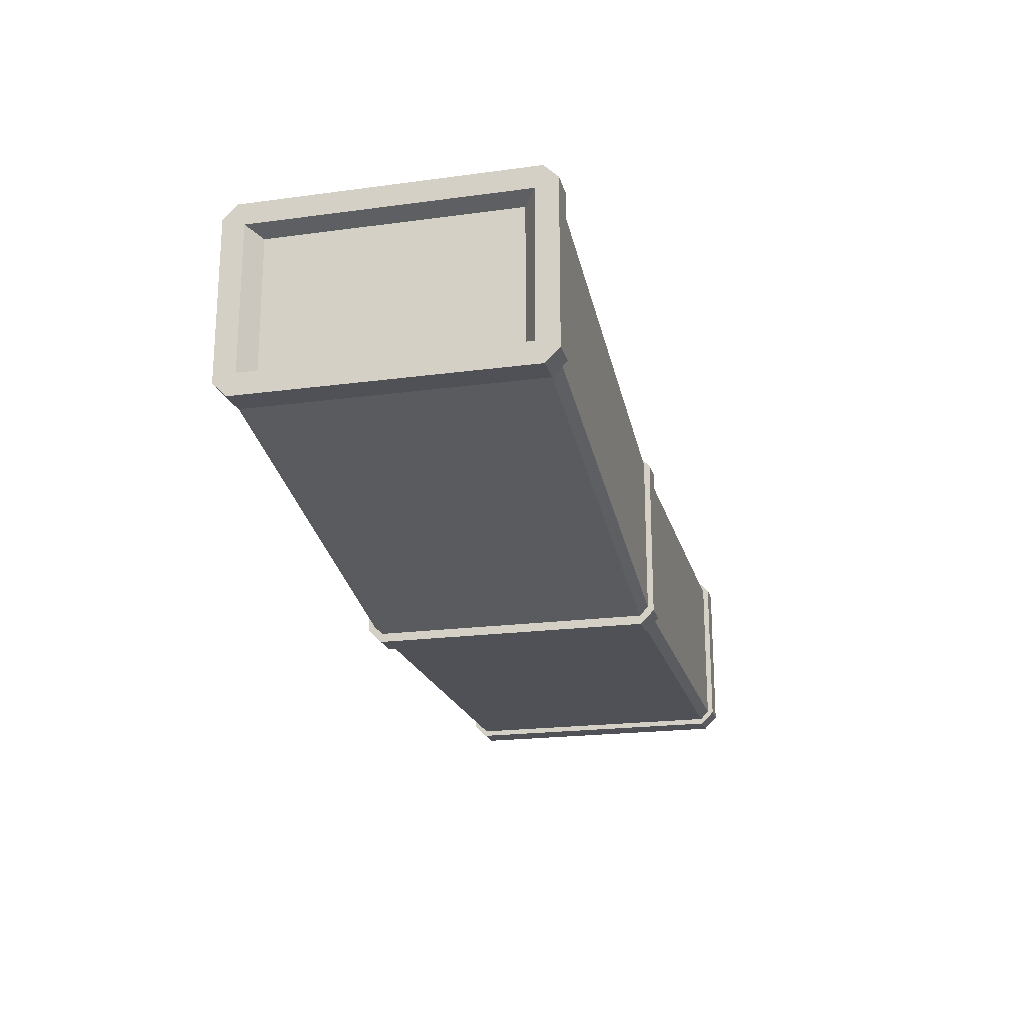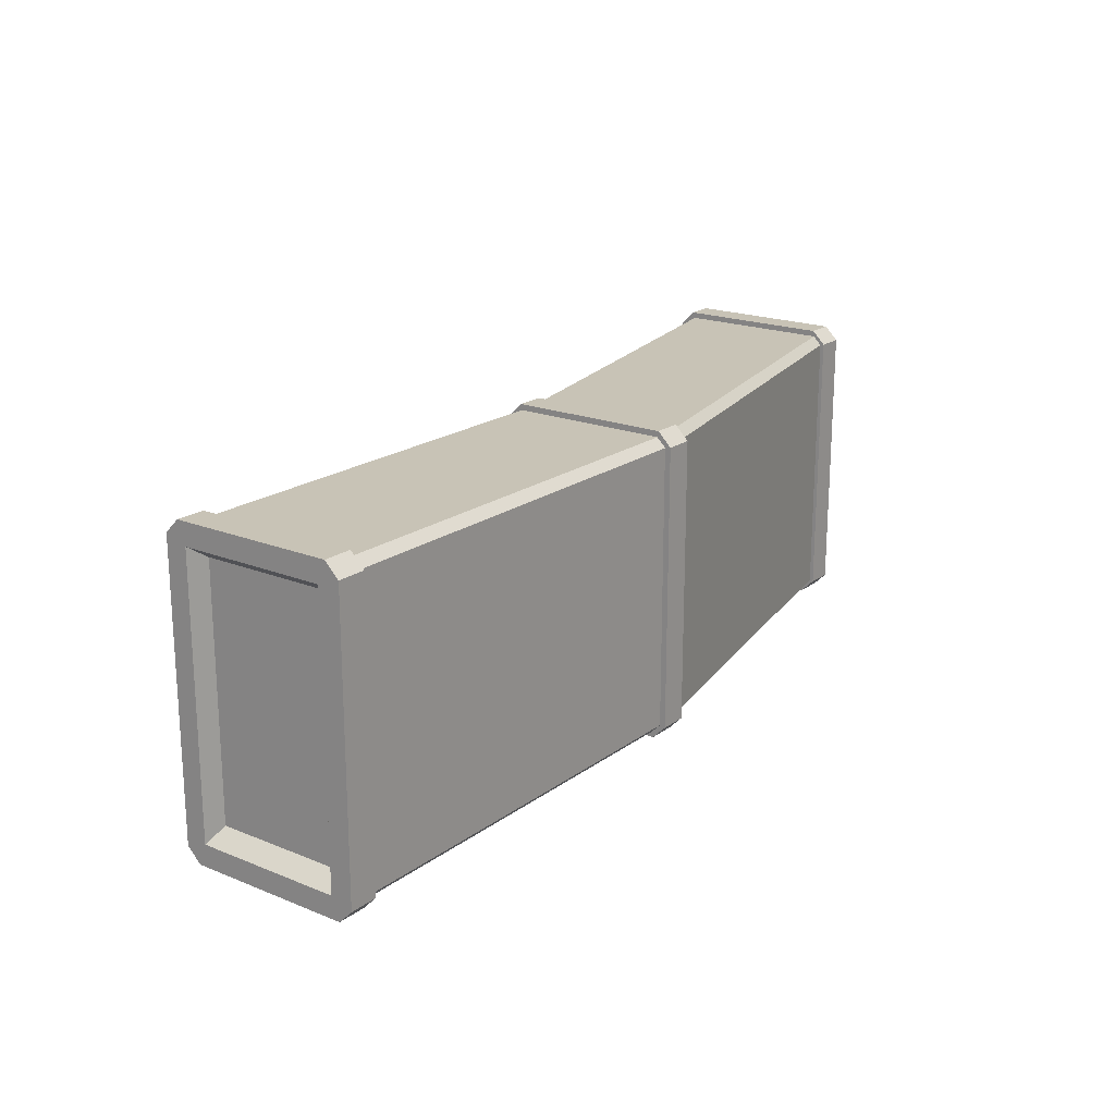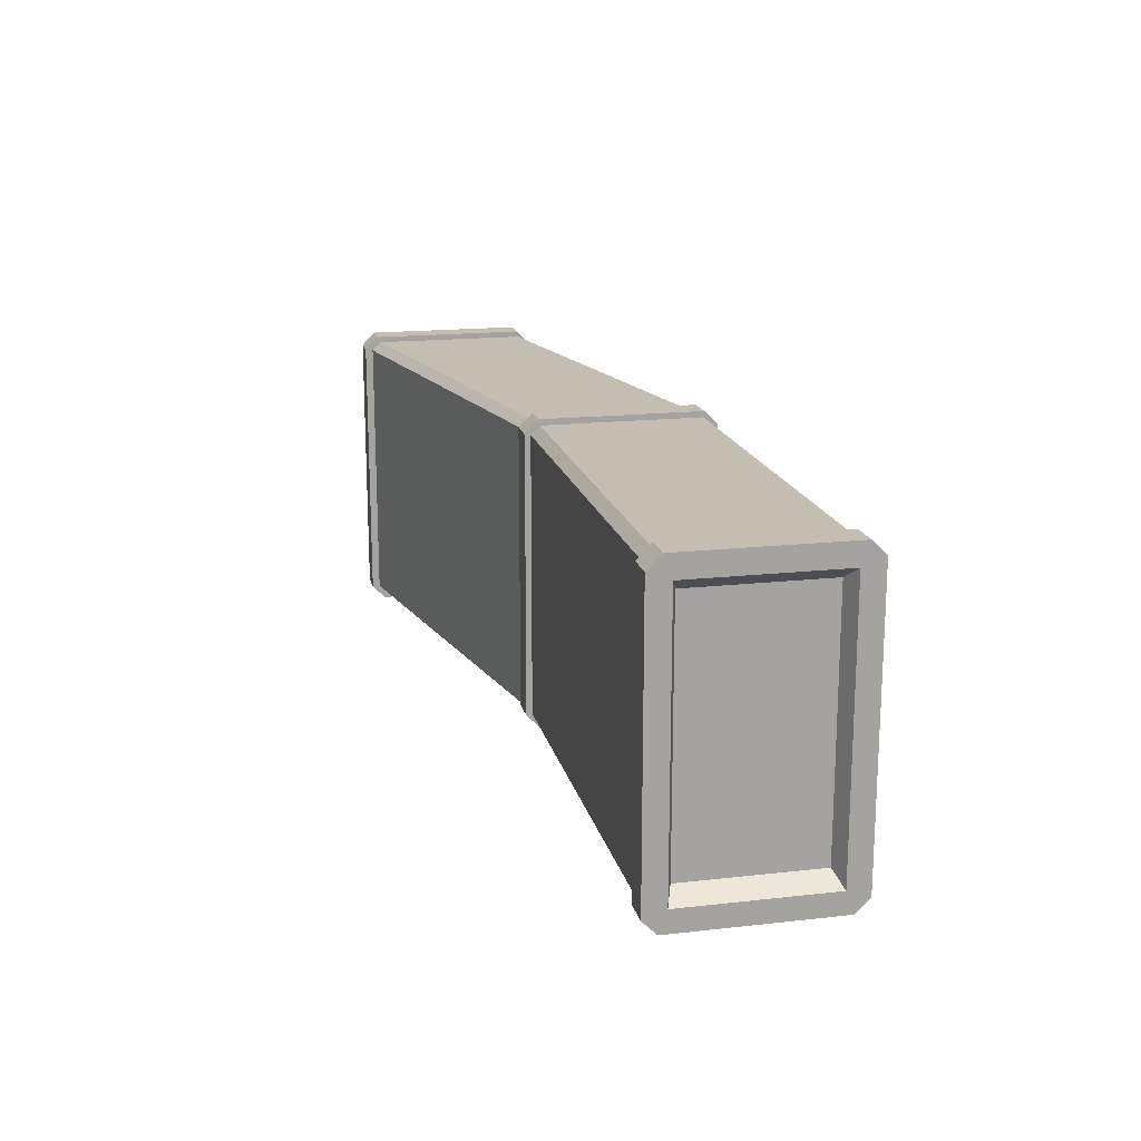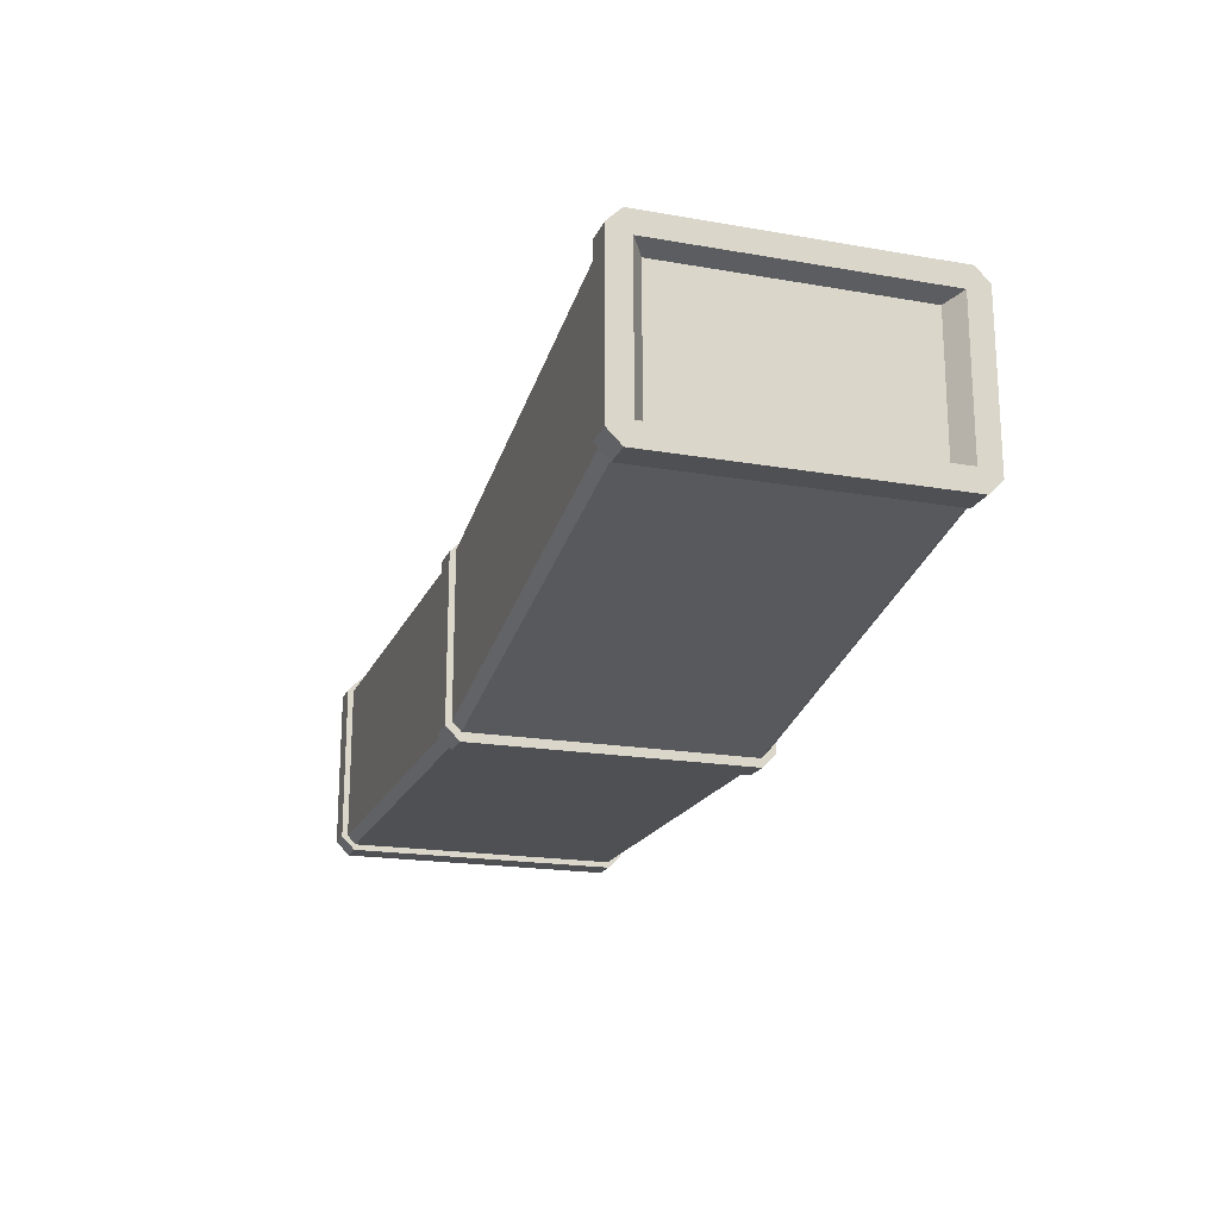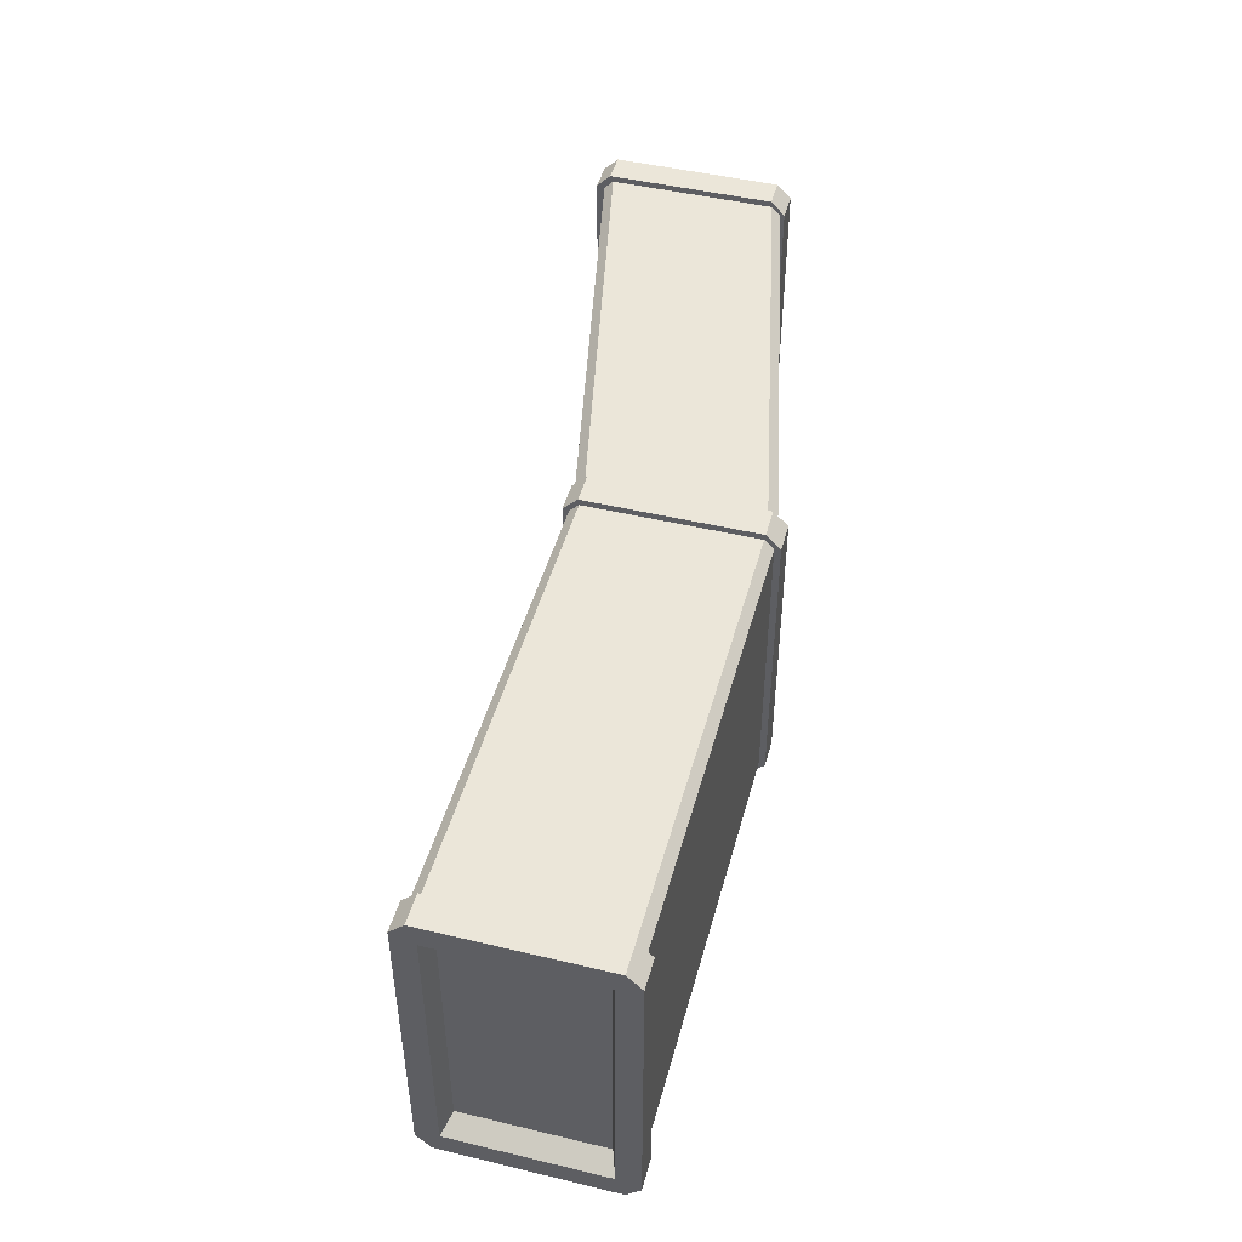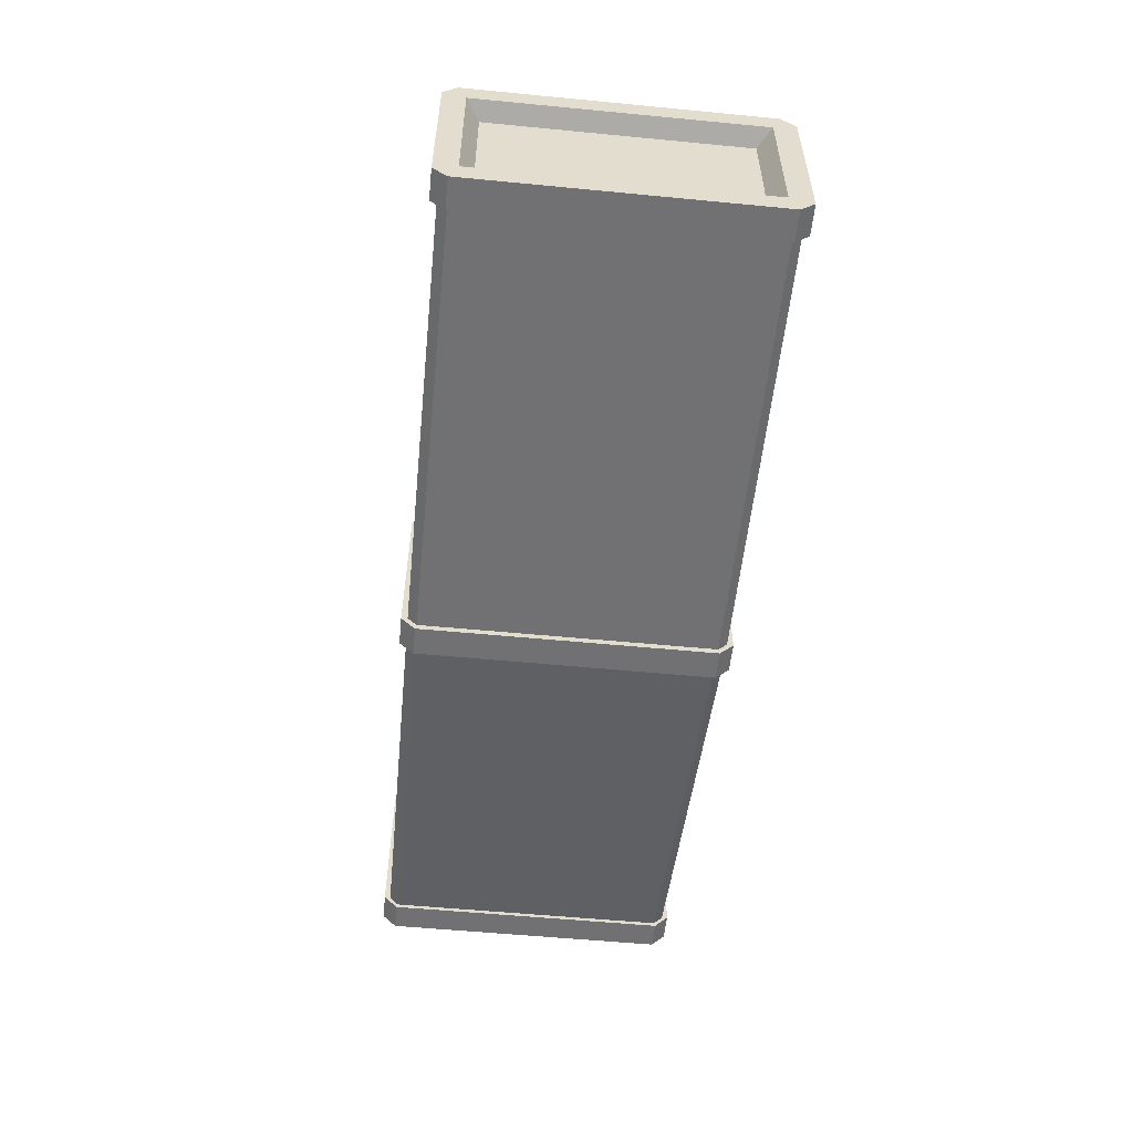
<metadata>
{"format":"obj","ext":"obj","renderer":"f3d","projection":"perspective","resolution":1024,"background":"white","views":[{"elev":-20.4,"azim":103.8,"up":"+Y"},{"elev":19.4,"azim":-53.0,"up":"+Z"},{"elev":17.2,"azim":-102.6,"up":"+Z"},{"elev":-19.1,"azim":71.8,"up":"+Y"},{"elev":47.1,"azim":-74.9,"up":"+Z"},{"elev":-55.3,"azim":-95.8,"up":"+Y"}]}
</metadata>
<code>
o 2PSlopedDuct
v -3.096 -0.1419 -0.8956
v -3.096 -1.12 -0.8956
v -3.096 -0.1419 0.8956
v -3.096 -1.12 0.8956
v 3.096 0.489 -0.8956
v 3.096 -0.489 -0.8956
v 3.096 0.489 0.8956
v 3.096 -0.489 0.8956
v -2.975 -1.074 -0.8117
v -2.975 -1.074 0.8117
v -2.975 -0.1878 0.8117
v -2.975 -0.1878 -0.8117
v 2.975 0.4432 -0.8117
v 2.975 -0.4432 -0.8117
v 2.975 0.4432 0.8117
v 2.975 -0.4432 0.8117
v 2.965 0.5345 -1
v 2.965 0.594 -0.9405
v 2.965 -0.594 -0.9405
v 2.965 -0.5345 -1
v 2.965 0.594 0.9405
v 2.965 0.5345 1
v 2.965 -0.5345 1
v 2.965 -0.594 0.9405
v -2.965 -0.03698 -0.9405
v -2.965 -0.09644 -1
v -2.965 -1.166 -1
v -2.965 -1.225 -0.9405
v -2.965 -0.09644 1
v -2.965 -0.03698 0.9405
v -2.965 -1.225 0.9405
v -2.965 -1.166 1
v 0 -1.166 -1
v 0 -1.225 -0.9405
v 0 -0.09644 1
v 0 -0.03698 0.9405
v 0 -1.166 1
v 0 -1.225 0.9405
v 0 -0.09644 -1
v 0 -0.03698 -0.9405
v -2.904 -0.08974 -1.04
v -2.904 0.002615 -0.9478
v -2.904 -1.265 -0.9478
v -2.904 -1.172 -1.04
v -2.904 0.002615 0.9478
v -2.904 -0.08974 1.04
v -2.904 -1.172 1.04
v -2.904 -1.265 0.9478
v 2.904 0.6336 -0.9478
v 2.904 0.5412 -1.04
v 2.904 -0.5412 -1.04
v 2.904 -0.6336 -0.9478
v 2.904 0.5412 1.04
v 2.904 0.6336 0.9478
v 2.904 -0.6336 0.9478
v 2.904 -0.5412 1.04
v 0.0962 -0.08974 -1.04
v 0.0962 0.002615 -0.9478
v 0.0962 -1.265 -0.9478
v 0.0962 -1.172 -1.04
v 0.0962 0.002615 0.9478
v 0.0962 -0.08974 1.04
v 0.0962 -1.172 1.04
v 0.0962 -1.265 0.9478
v -0.0962 0.002615 -0.9478
v -0.0962 -0.08974 -1.04
v -0.0962 -1.172 -1.04
v -0.0962 -1.265 -0.9478
v -0.0962 -0.08974 1.04
v -0.0962 0.002615 0.9478
v -0.0962 -1.265 0.9478
v -0.0962 -1.172 1.04
v -3.096 -1.172 -1.04
v -3.096 -1.265 -0.9478
v -3.096 -1.199 -0.9749
v -3.096 -1.265 0.9478
v -3.096 -1.172 1.04
v -3.096 -1.199 0.9749
v -3.096 -0.08974 1.04
v -3.096 0.002615 0.9478
v -3.096 -0.06269 0.9749
v -3.096 0.002615 -0.9478
v -3.096 -0.08974 -1.04
v -3.096 -0.06269 -0.9749
v 3.096 0.5412 -1.04
v 3.096 0.6336 -0.9478
v 3.096 0.5683 -0.9749
v 3.096 -0.6336 -0.9478
v 3.096 -0.5412 -1.04
v 3.096 -0.5683 -0.9749
v 3.096 0.6336 0.9478
v 3.096 0.5412 1.04
v 3.096 0.5683 0.9749
v 3.096 -0.5412 1.04
v 3.096 -0.6336 0.9478
v 3.096 -0.5683 0.9749
f 34 31 28
f 25 36 40
f 23 35 37
f 40 21 18
f 18 22 24
f 30 26 28
f 35 32 37
f 26 33 27
f 19 38 34
f 28 33 34
f 30 35 36
f 24 37 38
f 40 17 39
f 19 33 20
f 36 22 21
f 38 32 31
f 40 26 25
f 39 20 33
f 34 38 31
f 25 30 36
f 23 22 35
f 40 36 21
f 24 19 20
f 20 17 18
f 18 21 22
f 22 23 24
f 24 20 18
f 28 31 32
f 32 29 30
f 30 25 26
f 26 27 28
f 28 32 30
f 35 29 32
f 26 39 33
f 19 24 38
f 28 27 33
f 30 29 35
f 24 23 37
f 40 18 17
f 19 34 33
f 36 35 22
f 38 37 32
f 40 39 26
f 39 17 20
f 43 76 74
f 50 89 51
f 5 14 6
f 46 77 47
f 82 45 42
f 42 46 48
f 88 55 52
f 66 60 67
f 49 91 86
f 92 56 94
f 7 13 5
f 54 50 52
f 59 71 68
f 70 66 68
f 2 74 78
f 62 72 63
f 65 61 58
f 58 62 64
f 1 83 75
f 3 80 84
f 4 77 81
f 6 89 87
f 5 86 93
f 8 95 90
f 7 92 96
f 2 12 1
f 4 9 2
f 6 16 8
f 8 15 7
f 1 11 3
f 3 10 4
f 73 74 75
f 76 77 78
f 79 80 81
f 82 83 84
f 85 86 87
f 88 89 90
f 91 92 93
f 94 95 96
f 74 44 43
f 80 46 45
f 48 77 76
f 42 83 82
f 52 89 88
f 54 92 91
f 95 56 55
f 86 50 49
f 68 60 59
f 70 62 61
f 64 72 71
f 58 66 65
f 83 44 73
f 43 48 76
f 50 85 89
f 5 13 14
f 46 79 77
f 82 80 45
f 48 43 44
f 44 41 42
f 42 45 46
f 46 47 48
f 48 44 42
f 88 95 55
f 66 57 60
f 49 54 91
f 92 53 56
f 7 15 13
f 52 55 56
f 56 53 54
f 54 49 50
f 50 51 52
f 52 56 54
f 59 64 71
f 68 71 72
f 72 69 70
f 70 65 66
f 66 67 68
f 68 72 70
f 78 4 2
f 2 75 74
f 74 76 78
f 62 69 72
f 65 70 61
f 64 59 60
f 60 57 58
f 58 61 62
f 62 63 64
f 64 60 58
f 75 2 1
f 1 84 83
f 83 73 75
f 84 1 3
f 3 81 80
f 80 82 84
f 81 3 4
f 4 78 77
f 77 79 81
f 87 5 6
f 6 90 89
f 89 85 87
f 93 7 5
f 5 87 86
f 86 91 93
f 90 6 8
f 8 96 95
f 95 88 90
f 96 8 7
f 7 93 92
f 92 94 96
f 2 9 12
f 4 10 9
f 6 14 16
f 8 16 15
f 1 12 11
f 3 11 10
f 74 73 44
f 80 79 46
f 48 47 77
f 42 41 83
f 52 51 89
f 54 53 92
f 95 94 56
f 86 85 50
f 68 67 60
f 70 69 62
f 64 63 72
f 58 57 66
f 83 41 44
f 11 9 10
f 13 16 14
f 11 12 9
f 13 15 16

</code>
